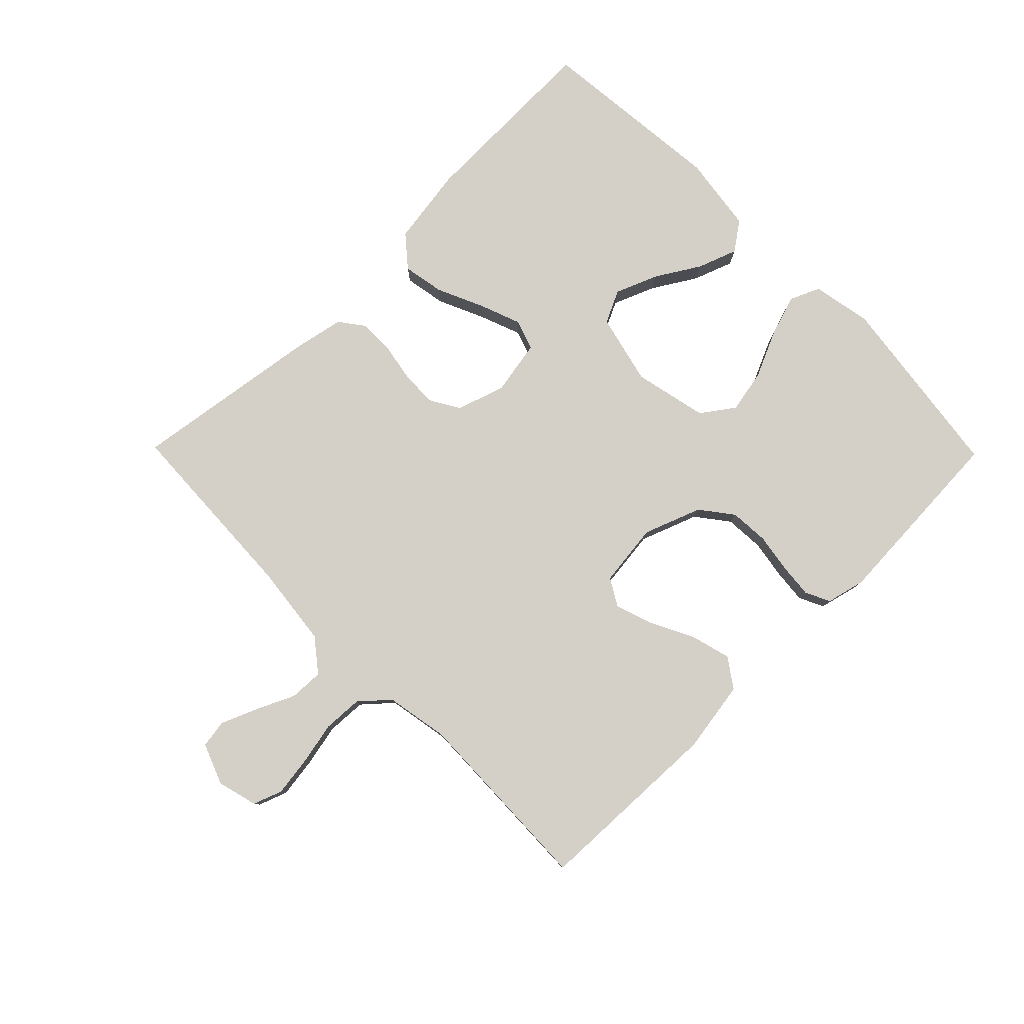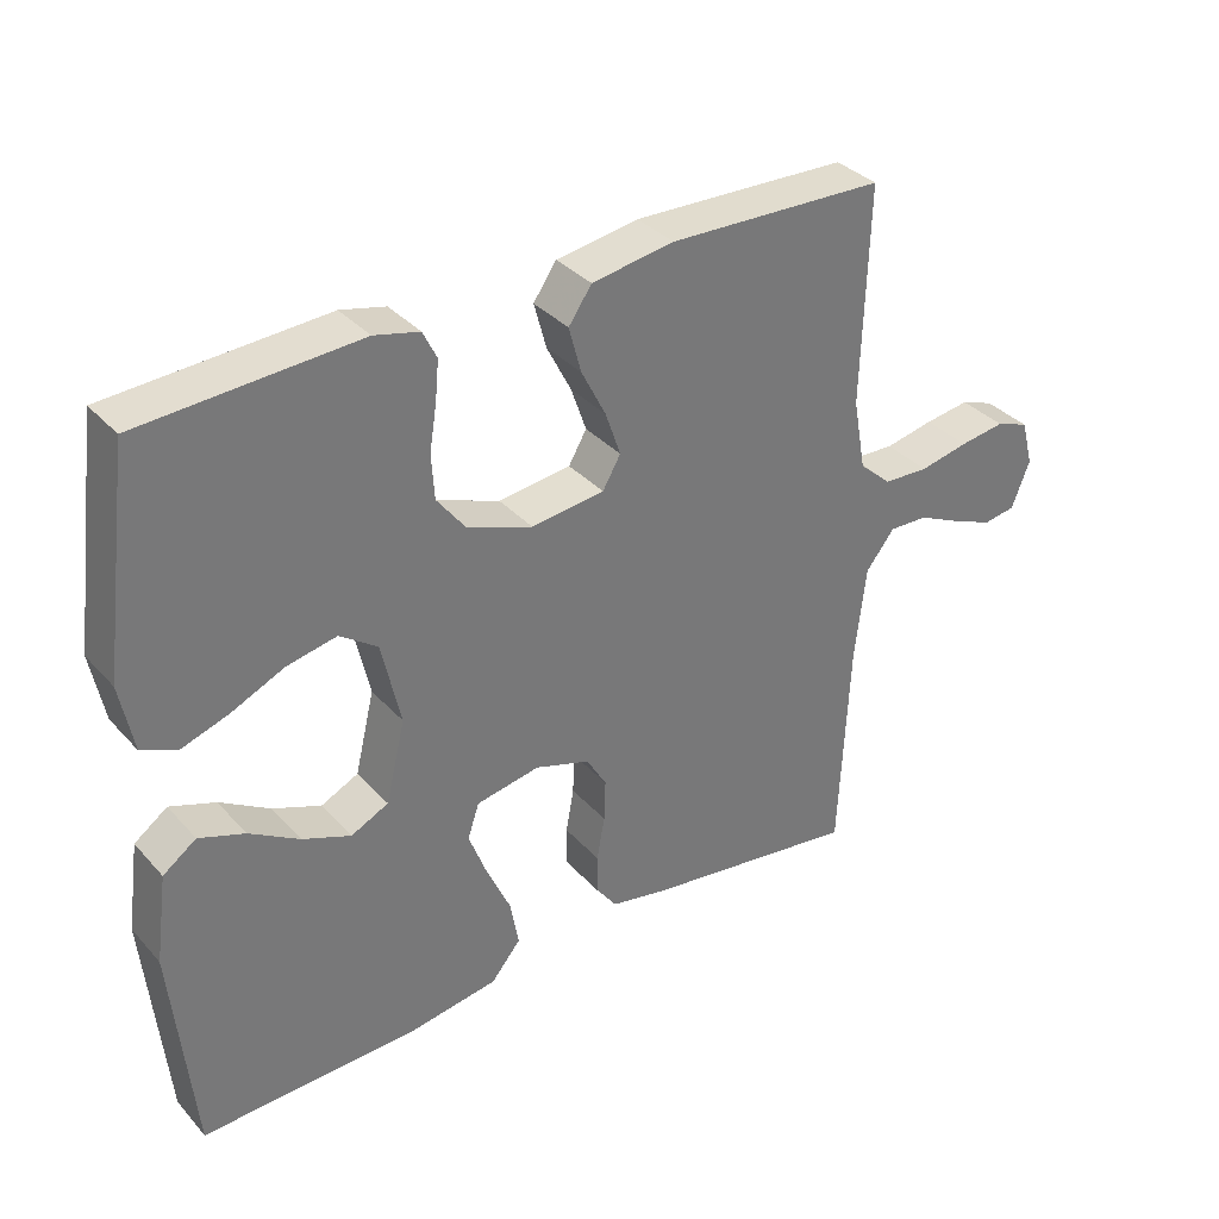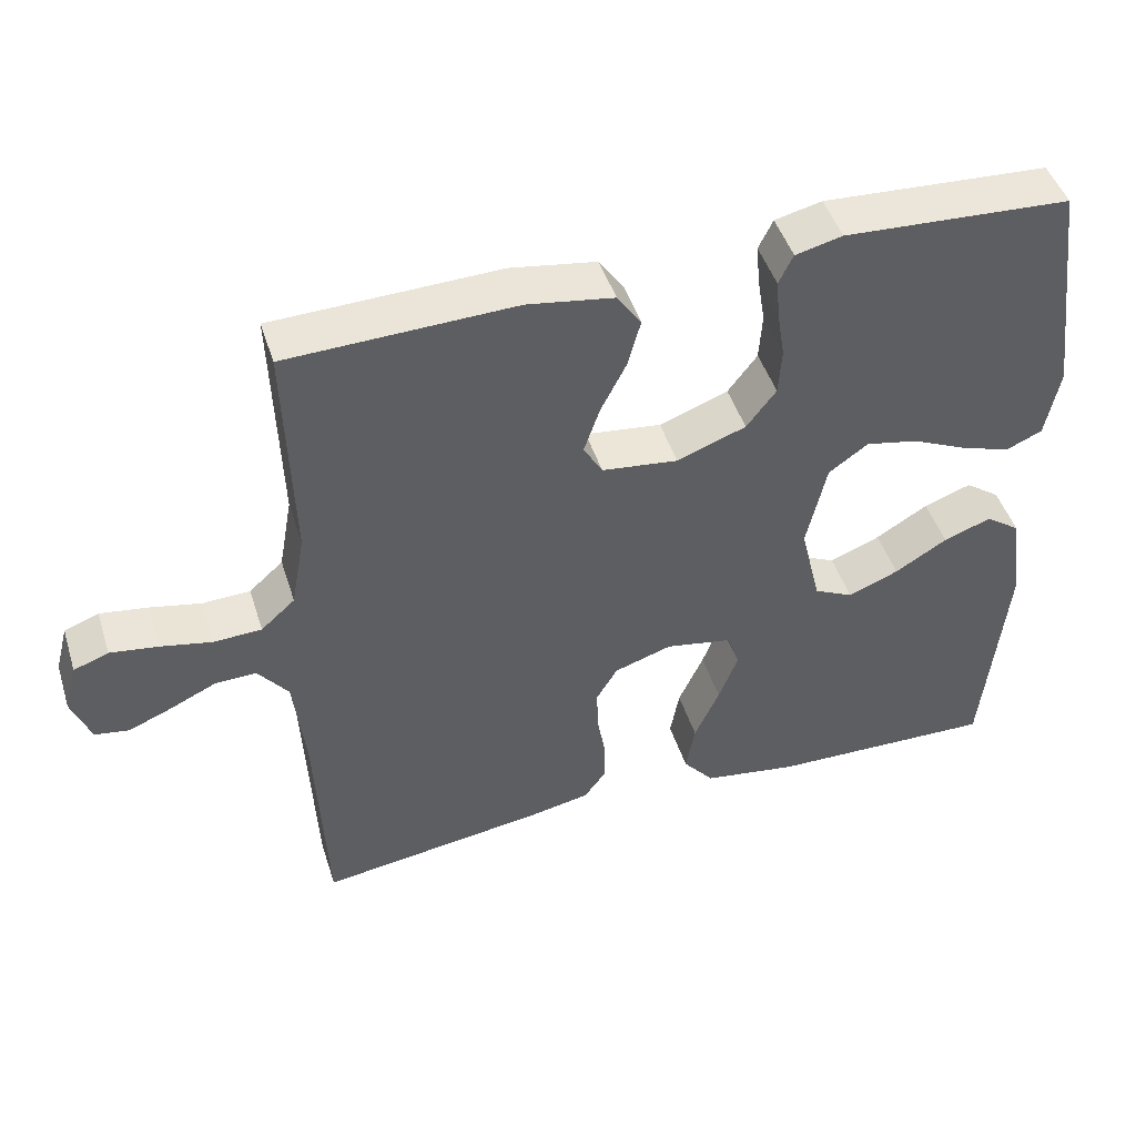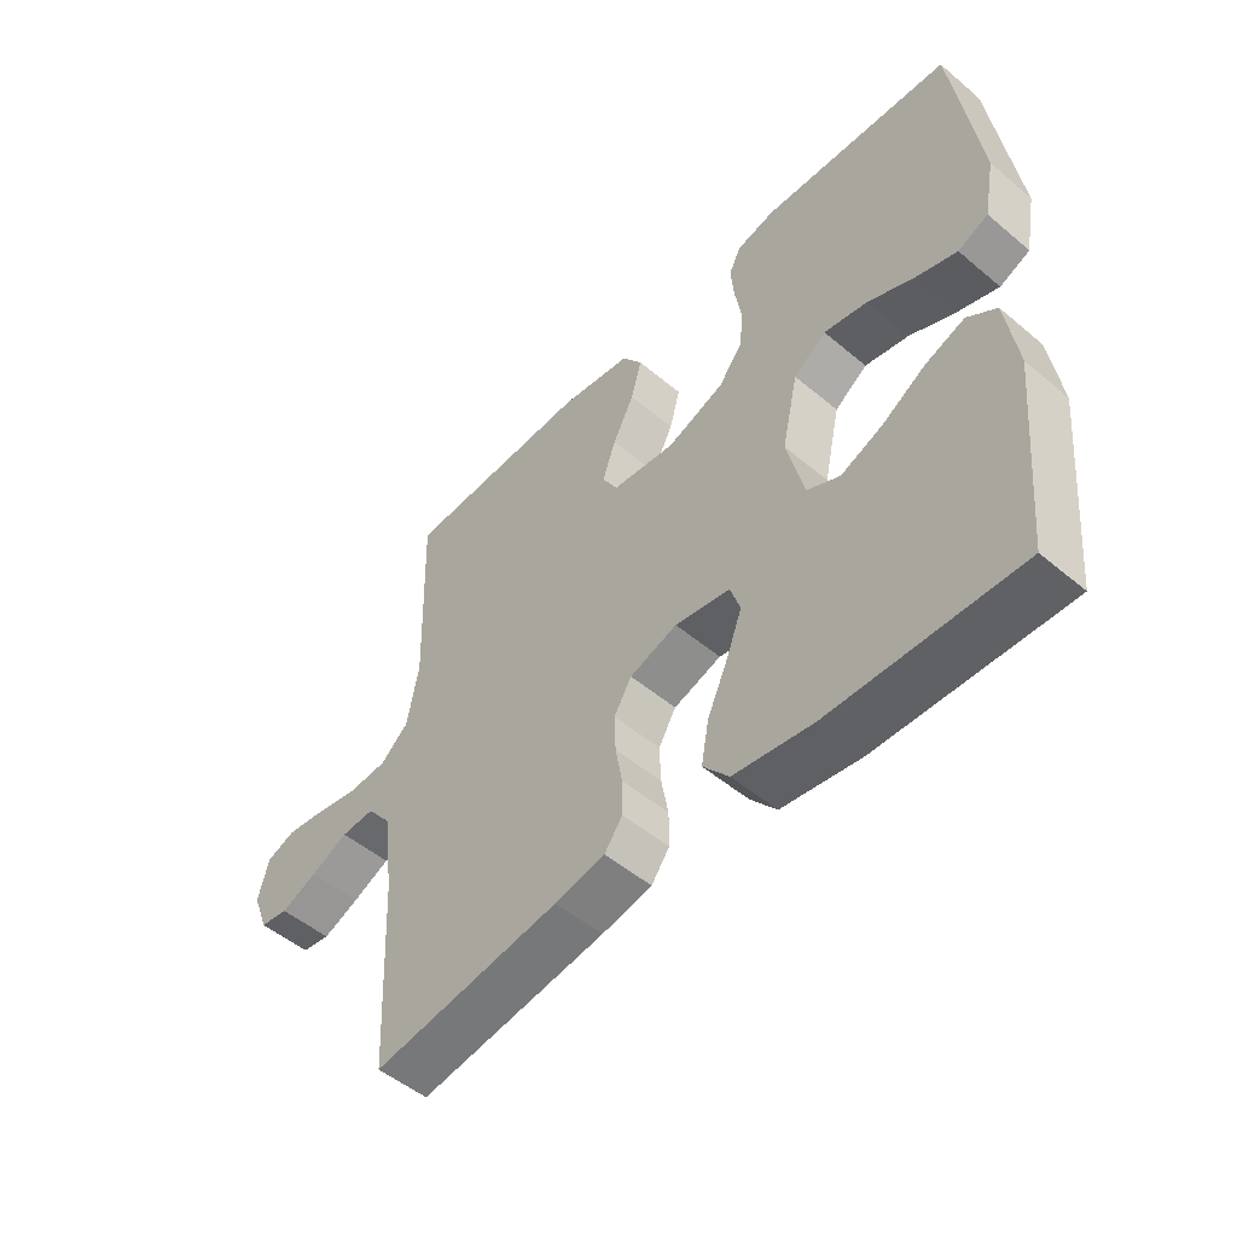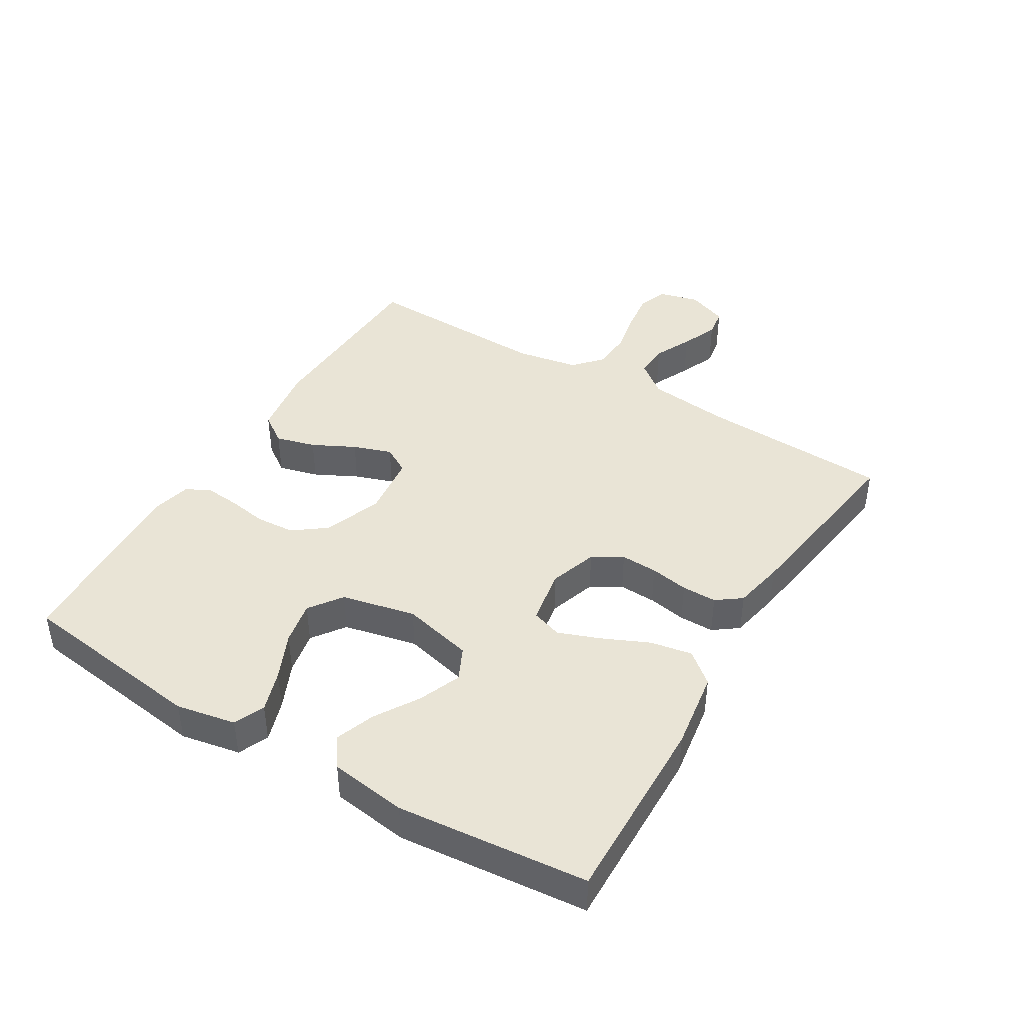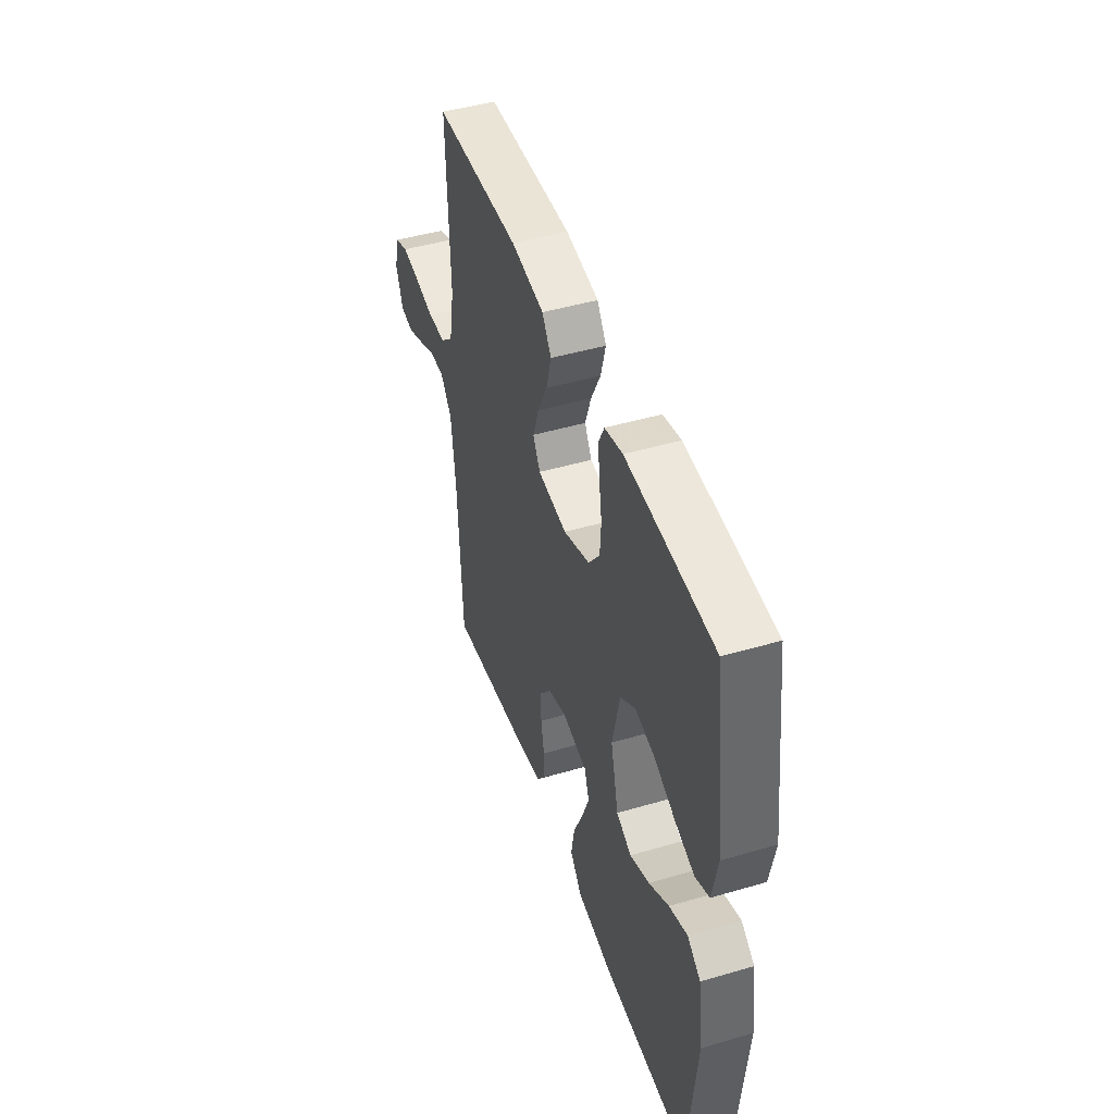
<metadata>
{"format":"obj","ext":"obj","renderer":"f3d","projection":"perspective","resolution":1024,"background":"white","views":[{"elev":79.9,"azim":-44.5,"up":"+Y"},{"elev":34.7,"azim":144.4,"up":"+Z"},{"elev":46.4,"azim":-17.3,"up":"+Z"},{"elev":-51.0,"azim":47.6,"up":"+Z"},{"elev":42.5,"azim":121.1,"up":"+Y"},{"elev":46.2,"azim":71.5,"up":"+Z"}]}
</metadata>
<code>
v -0.5 0.07 -0.5
v -0.514 0.07 -0.2
v -0.529 0.07 -0.069
v -0.569 0.07 -0.018
v -0.623 0.07 -0.02
v -0.683 0.07 -0.048
v -0.741 0.07 -0.072
v -0.786 0.07 -0.065
v -0.811 0.07 0
v -0.794 0.07 0.064
v -0.748 0.07 0.081
v -0.685 0.07 0.072
v -0.617 0.07 0.058
v -0.554 0.07 0.061
v -0.509 0.07 0.101
v -0.491 0.07 0.2
v -0.5 0.07 0.5
v -0.2 0.07 0.51
v -0.086 0.07 0.492
v -0.054 0.07 0.446
v -0.071 0.07 0.383
v -0.105 0.07 0.316
v -0.126 0.07 0.255
v -0.101 0.07 0.212
v 0 0.07 0.2
v 0.091 0.07 0.234
v 0.13 0.07 0.285
v 0.134 0.07 0.347
v 0.124 0.07 0.409
v 0.119 0.07 0.463
v 0.138 0.07 0.502
v 0.2 0.07 0.517
v 0.5 0.07 0.5
v 0.54 0.07 0.2
v 0.522 0.07 0.106
v 0.474 0.07 0.085
v 0.408 0.07 0.107
v 0.335 0.07 0.14
v 0.266 0.07 0.154
v 0.214 0.07 0.117
v 0.188 0.07 0
v 0.215 0.07 -0.112
v 0.267 0.07 -0.137
v 0.334 0.07 -0.11
v 0.403 0.07 -0.068
v 0.466 0.07 -0.045
v 0.512 0.07 -0.078
v 0.529 0.07 -0.2
v 0.5 0.07 -0.5
v 0.2 0.07 -0.493
v 0.075 0.07 -0.474
v 0.034 0.07 -0.425
v 0.046 0.07 -0.359
v 0.079 0.07 -0.286
v 0.104 0.07 -0.22
v 0.088 0.07 -0.172
v 0 0.07 -0.156
v -0.076 0.07 -0.181
v -0.104 0.07 -0.228
v -0.102 0.07 -0.286
v -0.091 0.07 -0.347
v -0.091 0.07 -0.402
v -0.12 0.07 -0.441
v -0.2 0.07 -0.457
v -0.5 0 -0.5
v -0.514 0 -0.2
v -0.529 0 -0.069
v -0.569 0 -0.018
v -0.623 0 -0.02
v -0.683 0 -0.048
v -0.741 0 -0.072
v -0.786 0 -0.065
v -0.811 0 0
v -0.794 0 0.064
v -0.748 0 0.081
v -0.685 0 0.072
v -0.617 0 0.058
v -0.554 0 0.061
v -0.509 0 0.101
v -0.491 0 0.2
v -0.5 0 0.5
v -0.2 0 0.51
v -0.086 0 0.492
v -0.054 0 0.446
v -0.071 0 0.383
v -0.105 0 0.316
v -0.126 0 0.255
v -0.101 0 0.212
v 0 0 0.2
v 0.091 0 0.234
v 0.13 0 0.285
v 0.134 0 0.347
v 0.124 0 0.409
v 0.119 0 0.463
v 0.138 0 0.502
v 0.2 0 0.517
v 0.5 0 0.5
v 0.54 0 0.2
v 0.522 0 0.106
v 0.474 0 0.085
v 0.408 0 0.107
v 0.335 0 0.14
v 0.266 0 0.154
v 0.214 0 0.117
v 0.188 0 0
v 0.215 0 -0.112
v 0.267 0 -0.137
v 0.334 0 -0.11
v 0.403 0 -0.068
v 0.466 0 -0.045
v 0.512 0 -0.078
v 0.529 0 -0.2
v 0.5 0 -0.5
v 0.2 0 -0.493
v 0.075 0 -0.474
v 0.034 0 -0.425
v 0.046 0 -0.359
v 0.079 0 -0.286
v 0.104 0 -0.22
v 0.088 0 -0.172
v 0 0 -0.156
v -0.076 0 -0.181
v -0.104 0 -0.228
v -0.102 0 -0.286
v -0.091 0 -0.347
v -0.091 0 -0.402
v -0.12 0 -0.441
v -0.2 0 -0.457
f 64 1 2
f 63 64 2
f 62 63 2
f 61 62 2
f 60 61 2
f 59 60 2 3
f 58 59 3 4
f 57 58 4
f 56 57 4
f 52 53 54
f 51 52 54
f 50 51 54
f 49 50 54
f 48 49 54
f 47 48 54
f 46 47 54
f 45 46 54
f 44 45 54
f 43 44 54 55
f 42 43 55 56
f 36 37 38
f 35 36 38
f 34 35 38
f 33 34 38
f 32 33 38
f 31 32 38
f 30 31 38
f 29 30 38
f 28 29 38
f 27 28 38 39
f 26 27 39 40
f 20 21 22
f 19 20 22
f 18 19 22
f 17 18 22
f 16 17 22
f 15 16 22 23
f 14 15 23 24
f 11 12 13
f 10 11 13
f 9 10 13
f 8 9 13
f 7 8 13
f 6 7 13
f 5 6 13
f 4 5 13 14
f 14 24 25
f 4 14 25
f 56 4 25
f 42 56 25
f 41 42 25
f 25 26 40 41
f 66 65 128
f 66 128 127
f 66 127 126
f 66 126 125
f 66 125 124
f 67 66 124 123
f 68 67 123 122
f 68 122 121
f 68 121 120
f 118 117 116
f 118 116 115
f 118 115 114
f 118 114 113
f 118 113 112
f 118 112 111
f 118 111 110
f 118 110 109
f 118 109 108
f 119 118 108 107
f 120 119 107 106
f 102 101 100
f 102 100 99
f 102 99 98
f 102 98 97
f 102 97 96
f 102 96 95
f 102 95 94
f 102 94 93
f 102 93 92
f 103 102 92 91
f 104 103 91 90
f 86 85 84
f 86 84 83
f 86 83 82
f 86 82 81
f 86 81 80
f 87 86 80 79
f 88 87 79 78
f 77 76 75
f 77 75 74
f 77 74 73
f 77 73 72
f 77 72 71
f 77 71 70
f 77 70 69
f 78 77 69 68
f 89 88 78
f 89 78 68
f 89 68 120
f 89 120 106
f 89 106 105
f 105 104 90 89
f 1 65 66 2
f 2 66 67 3
f 3 67 68 4
f 4 68 69 5
f 5 69 70 6
f 6 70 71 7
f 7 71 72 8
f 8 72 73 9
f 9 73 74 10
f 10 74 75 11
f 11 75 76 12
f 12 76 77 13
f 13 77 78 14
f 14 78 79 15
f 15 79 80 16
f 16 80 81 17
f 17 81 82 18
f 18 82 83 19
f 19 83 84 20
f 20 84 85 21
f 21 85 86 22
f 22 86 87 23
f 23 87 88 24
f 24 88 89 25
f 25 89 90 26
f 26 90 91 27
f 27 91 92 28
f 28 92 93 29
f 29 93 94 30
f 30 94 95 31
f 31 95 96 32
f 32 96 97 33
f 33 97 98 34
f 34 98 99 35
f 35 99 100 36
f 36 100 101 37
f 37 101 102 38
f 38 102 103 39
f 39 103 104 40
f 40 104 105 41
f 41 105 106 42
f 42 106 107 43
f 43 107 108 44
f 44 108 109 45
f 45 109 110 46
f 46 110 111 47
f 47 111 112 48
f 48 112 113 49
f 49 113 114 50
f 50 114 115 51
f 51 115 116 52
f 52 116 117 53
f 53 117 118 54
f 54 118 119 55
f 55 119 120 56
f 56 120 121 57
f 57 121 122 58
f 58 122 123 59
f 59 123 124 60
f 60 124 125 61
f 61 125 126 62
f 62 126 127 63
f 63 127 128 64
f 64 128 65 1

</code>
